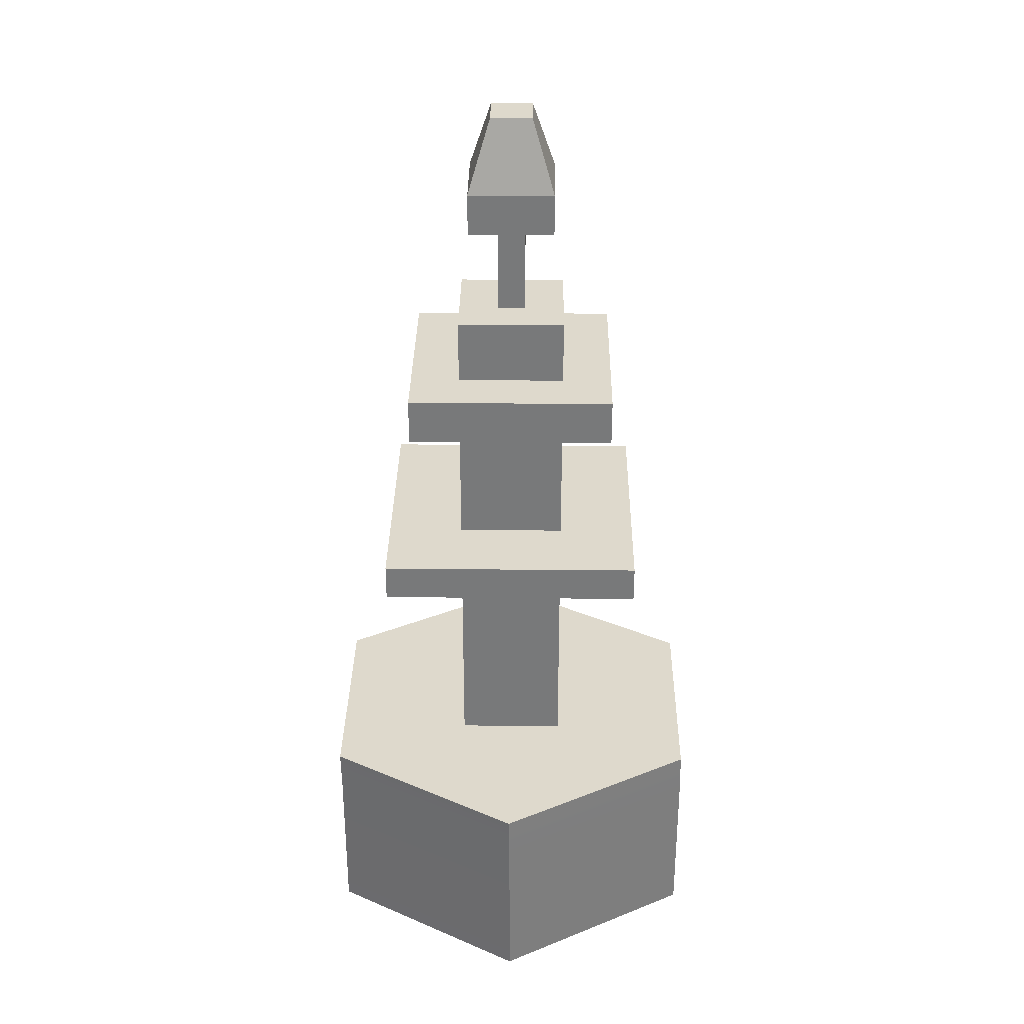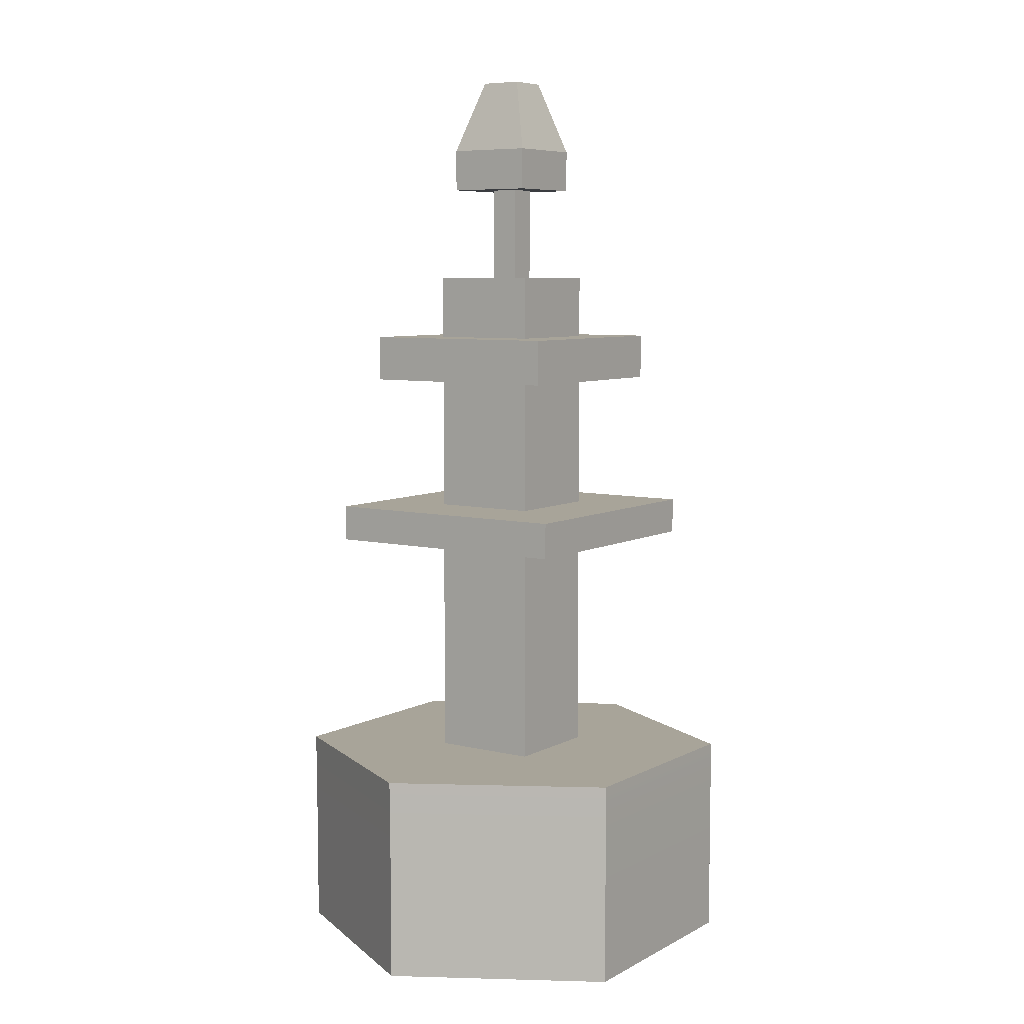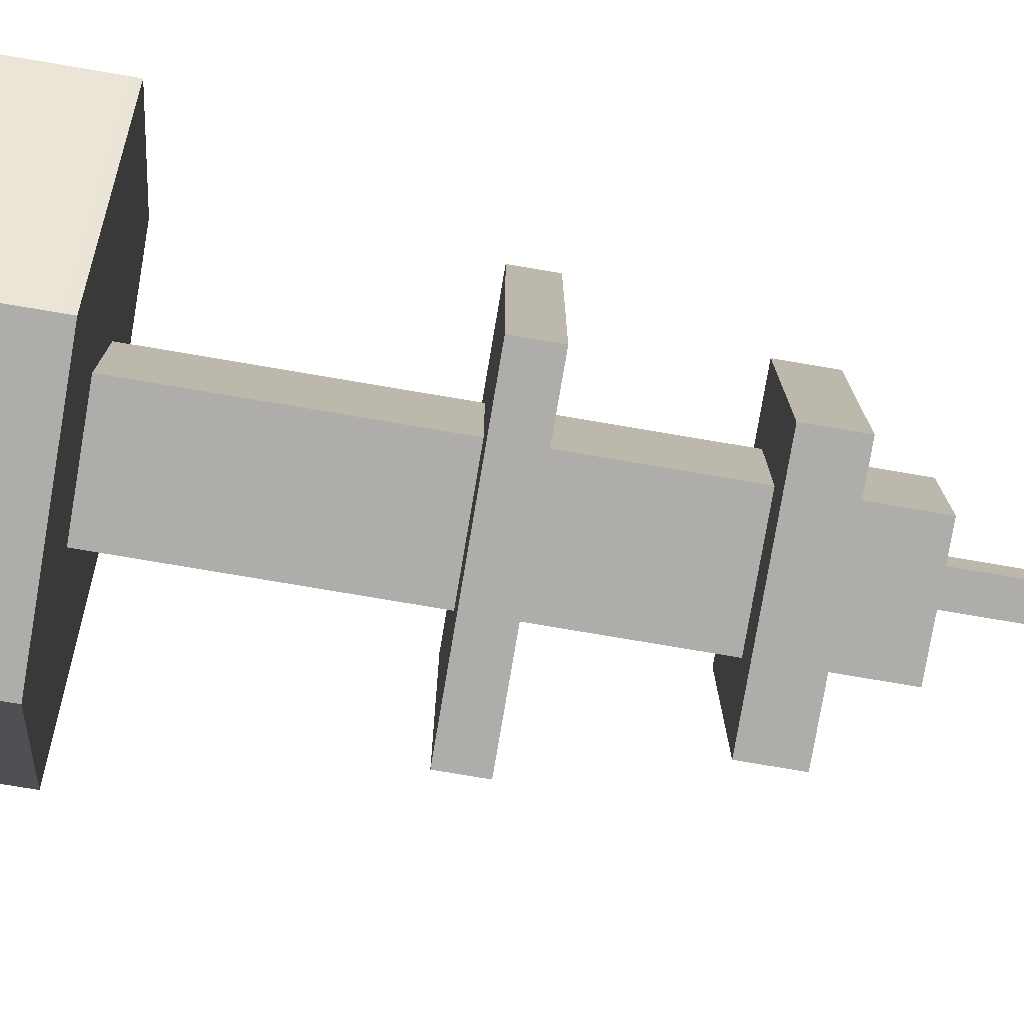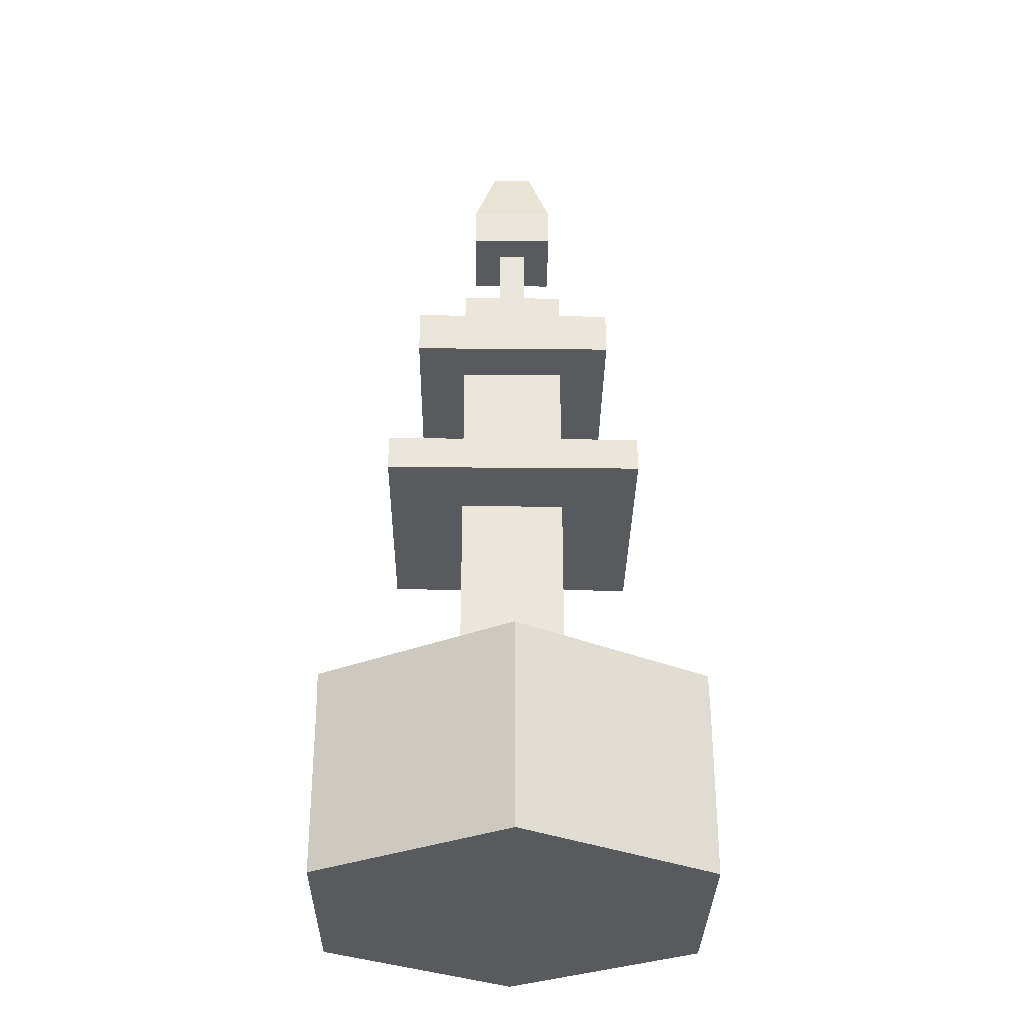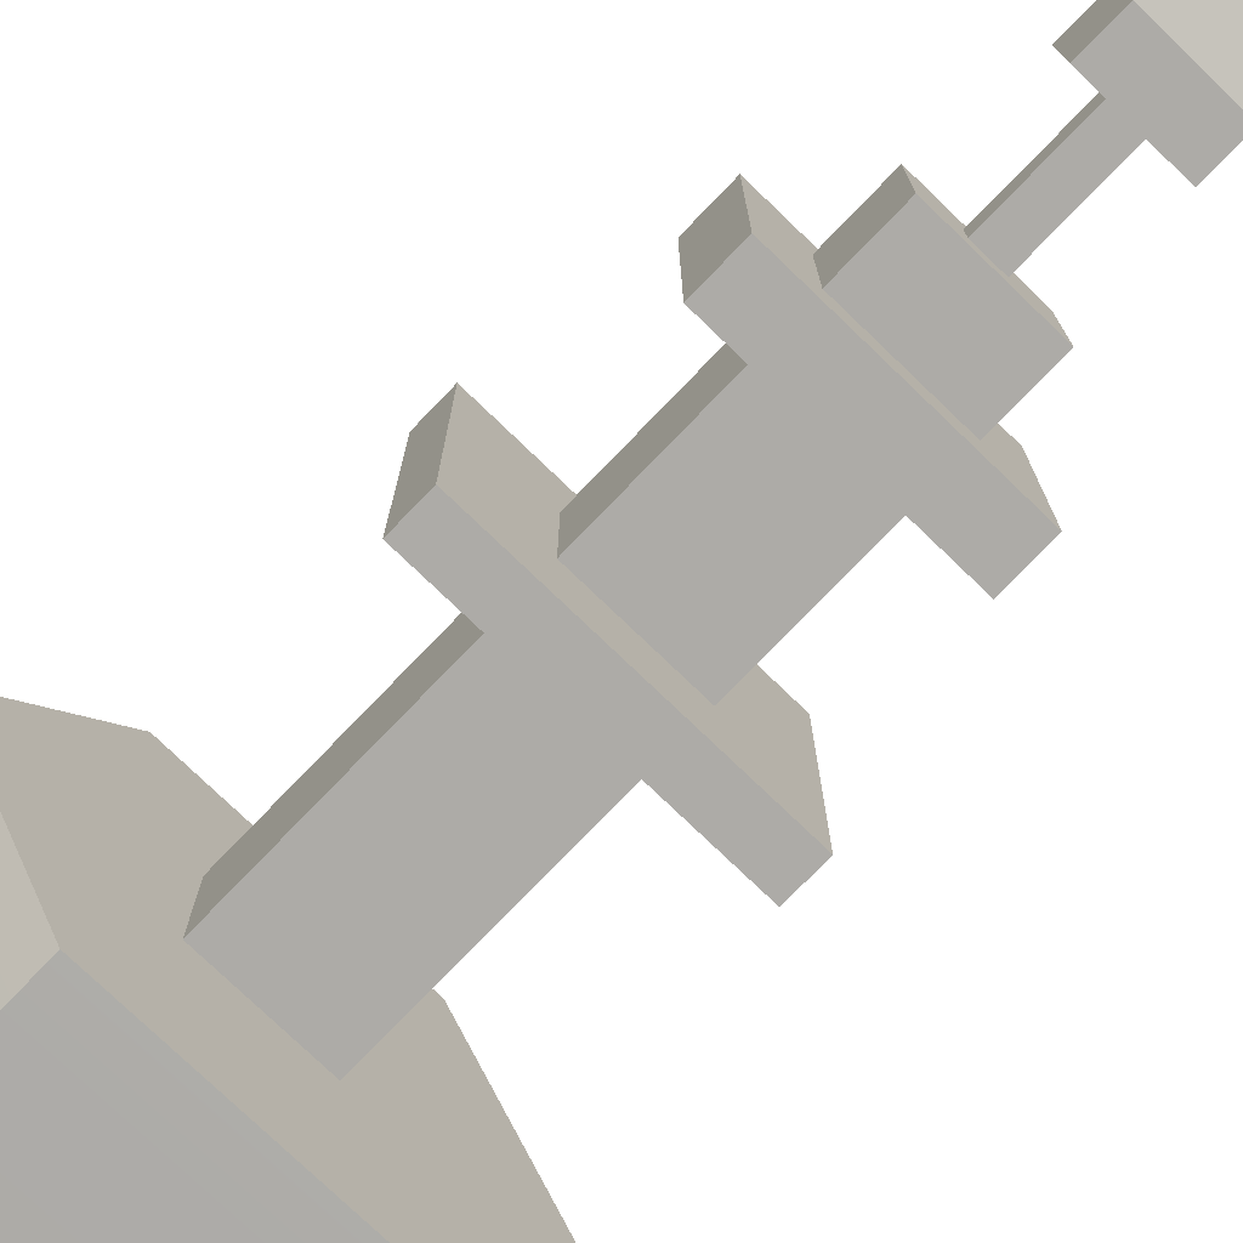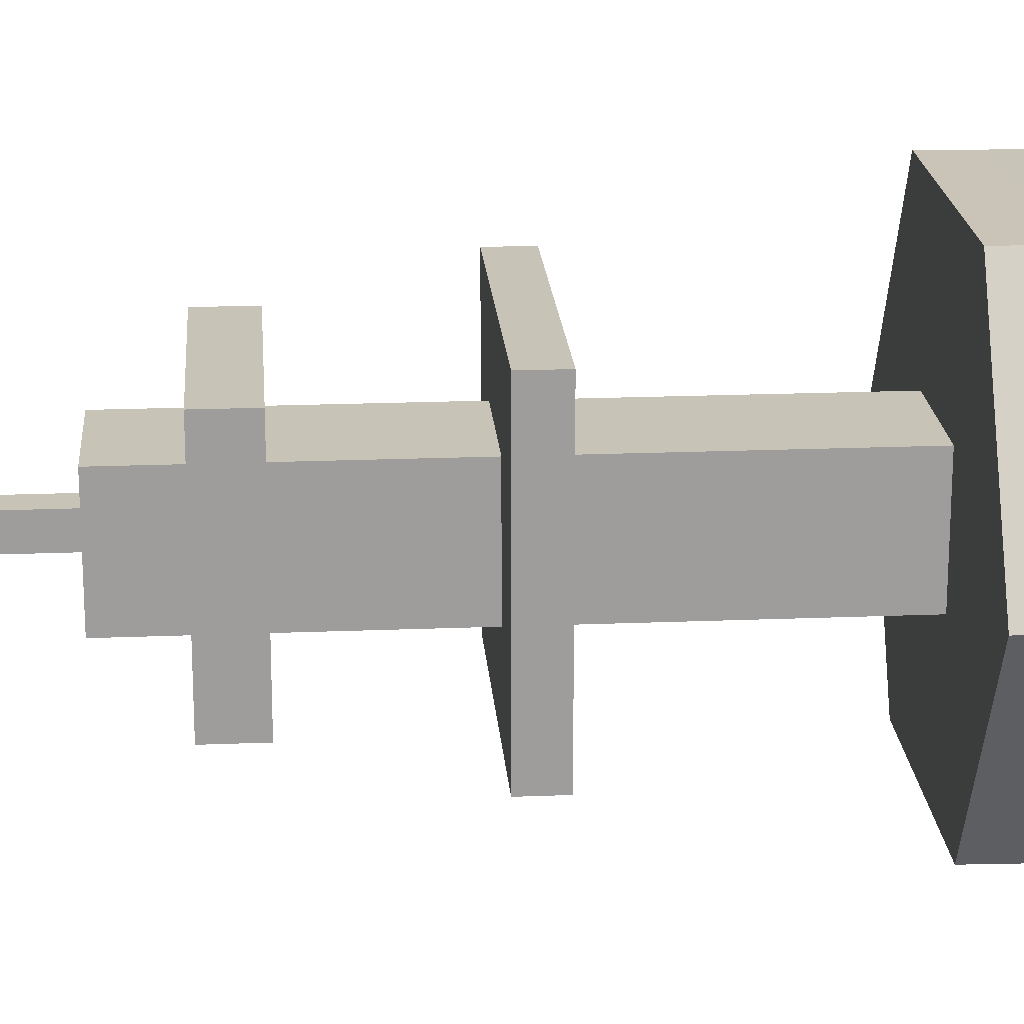
<metadata>
{"format":"obj","ext":"obj","renderer":"f3d","projection":"perspective","resolution":1024,"background":"white","views":[{"elev":32.2,"azim":90.8,"up":"+Y"},{"elev":7.1,"azim":124.5,"up":"+Y"},{"elev":-77.3,"azim":80.4,"up":"+Z"},{"elev":-31.8,"azim":89.3,"up":"+Y"},{"elev":-76.4,"azim":136.1,"up":"+Z"},{"elev":19.8,"azim":-94.3,"up":"+Z"}]}
</metadata>
<code>
v -0.6054 3.624 0.6123
v 0.6054 3.624 0.6123
v -0.6054 3.894 0.6123
v 0.6054 3.894 0.6123
v -0.6054 3.894 -0.6084
v 0.6054 3.894 -0.6084
v -0.6054 3.624 -0.6084
v 0.6054 3.624 -0.6084
v -0.08206 4.269 0.0847
v 0.08206 4.269 0.0847
v -0.08206 4.824 0.0847
v 0.08206 4.824 0.0847
v -0.08206 4.824 -0.08078
v 0.08206 4.824 -0.08078
v -0.08206 4.269 -0.08078
v 0.08206 4.269 -0.08078
v -0.2522 4.824 0.2563
v 0.2522 4.824 0.2563
v 0.2522 4.824 -0.2523
v -0.2522 4.824 -0.2523
v -0.2522 5.071 0.2563
v 0.2522 5.071 0.2563
v 0.2522 5.071 -0.2523
v -0.2522 5.071 -0.2523
v -0.1212 5.495 0.1241
v 0.1212 5.495 0.1241
v 0.1212 5.495 -0.1202
v -0.1212 5.495 -0.1202
v -0.7656 2.594 0.7739
v 0.7656 2.594 0.7739
v -0.7656 2.808 0.7739
v 0.7656 2.808 0.7739
v -0.7656 2.808 -0.7699
v 0.7656 2.808 -0.7699
v -0.7656 2.594 -0.7699
v 0.7656 2.594 -0.7699
v -0.3151 1.189 0.3197
v 0.3151 1.189 0.3197
v -0.3151 4.269 0.3197
v 0.3151 4.269 0.3197
v -0.3151 4.269 -0.3157
v 0.3151 4.269 -0.3157
v -0.3151 1.189 -0.3157
v 0.3151 1.189 -0.3157
v 0.6576 0 -1.141
v -0.6576 0 -1.141
v -1.315 0 -0.001968
v -0.6576 0 1.137
v 0.6576 0 1.137
v 1.315 0 -0.001968
v 0.6576 1.219 -1.137
v -0.6576 1.219 -1.137
v -1.315 1.219 0.001968
v -0.6576 1.219 1.137
v 0.6576 1.219 1.141
v 1.315 1.219 0.001968
v -1e-06 0 -0.001968
v -1e-06 1.219 0.001968
v 0.6576 0.9718 -1.141
v 1.315 0.9718 -0.001968
v 0.6576 0.9718 1.137
v -0.6576 0.9718 1.137
v -1.315 0.9718 -0.001968
v -0.6576 0.9718 -1.141
f 1 2 4 3
f 3 4 6 5
f 5 6 8 7
f 7 8 2 1
f 2 8 6 4
f 7 1 3 5
f 9 10 12 11
f 25 26 27 28
f 13 14 16 15
f 15 16 10 9
f 10 16 14 12
f 15 9 11 13
f 11 12 18 17
f 12 14 19 18
f 14 13 20 19
f 13 11 17 20
f 17 18 22 21
f 18 19 23 22
f 19 20 24 23
f 20 17 21 24
f 21 22 26 25
f 22 23 27 26
f 23 24 28 27
f 24 21 25 28
f 29 30 32 31
f 31 32 34 33
f 33 34 36 35
f 35 36 30 29
f 30 36 34 32
f 35 29 31 33
f 37 38 40 39
f 39 40 42 41
f 41 42 44 43
f 43 44 38 37
f 38 44 42 40
f 43 37 39 41
f 45 46 64 59
f 46 47 63 64
f 47 48 62 63
f 48 49 61 62
f 49 50 60 61
f 50 45 59 60
f 46 45 57
f 47 46 57
f 48 47 57
f 49 48 57
f 50 49 57
f 45 50 57
f 51 52 58
f 52 53 58
f 53 54 58
f 54 55 58
f 55 56 58
f 56 51 58
f 60 59 51 56
f 61 60 56 55
f 62 61 55 54
f 63 62 54 53
f 64 63 53 52
f 59 64 52 51

</code>
